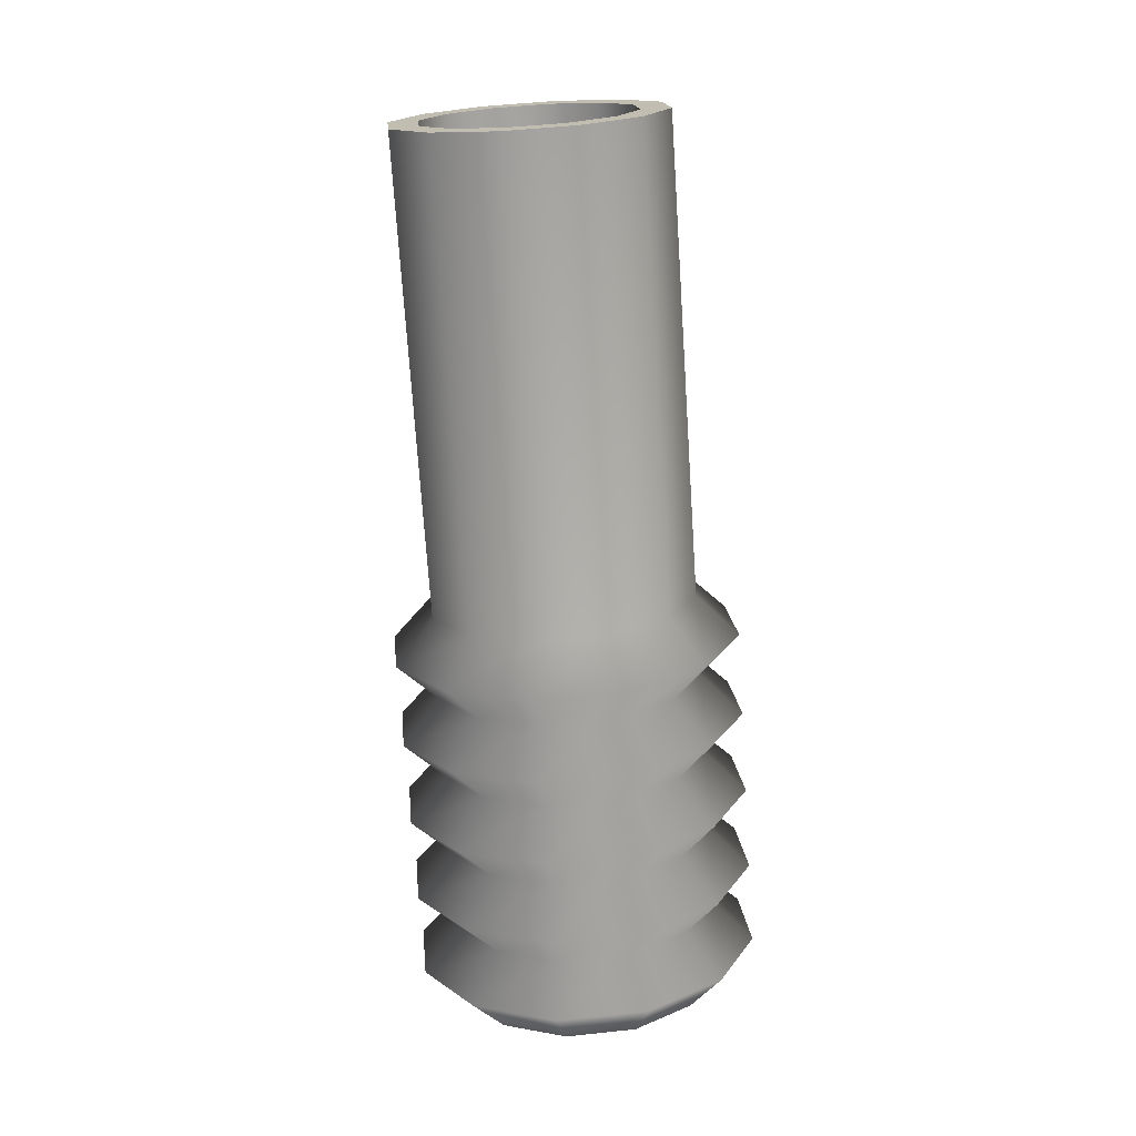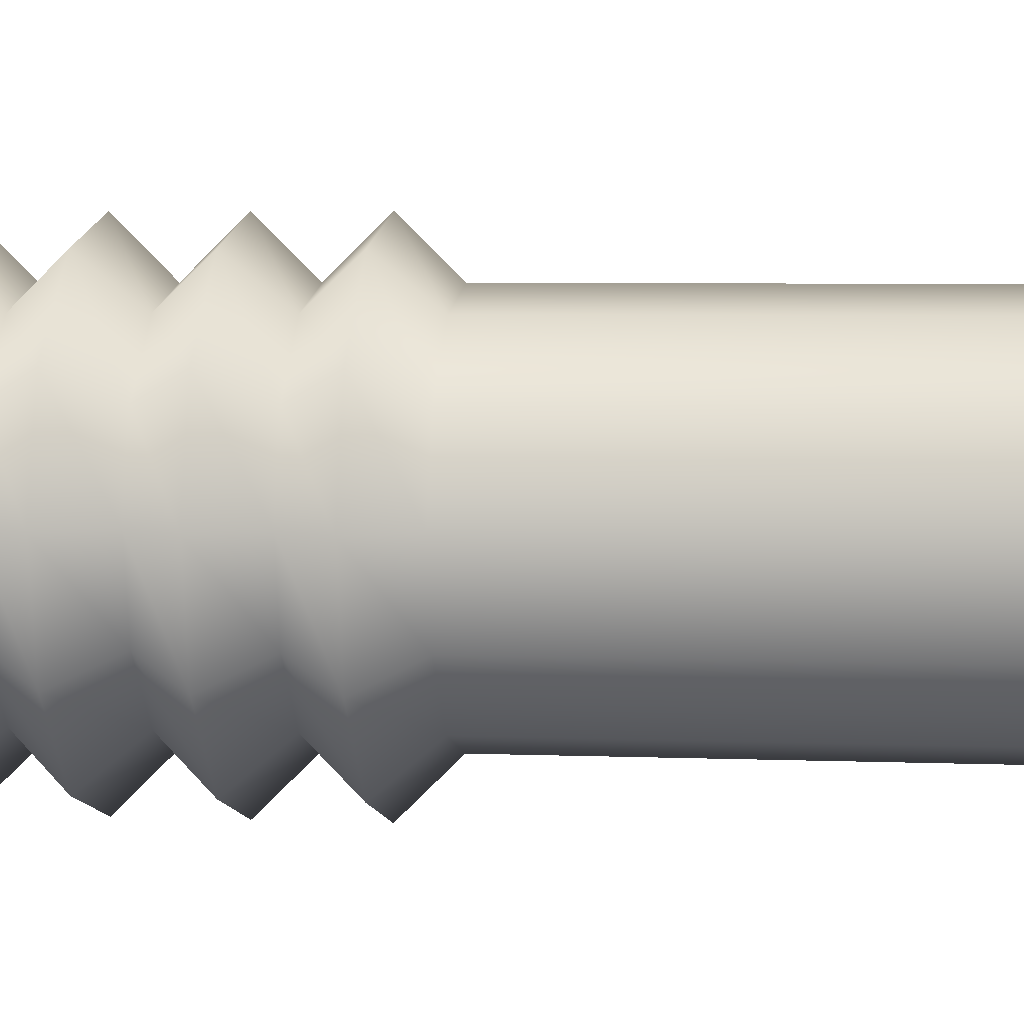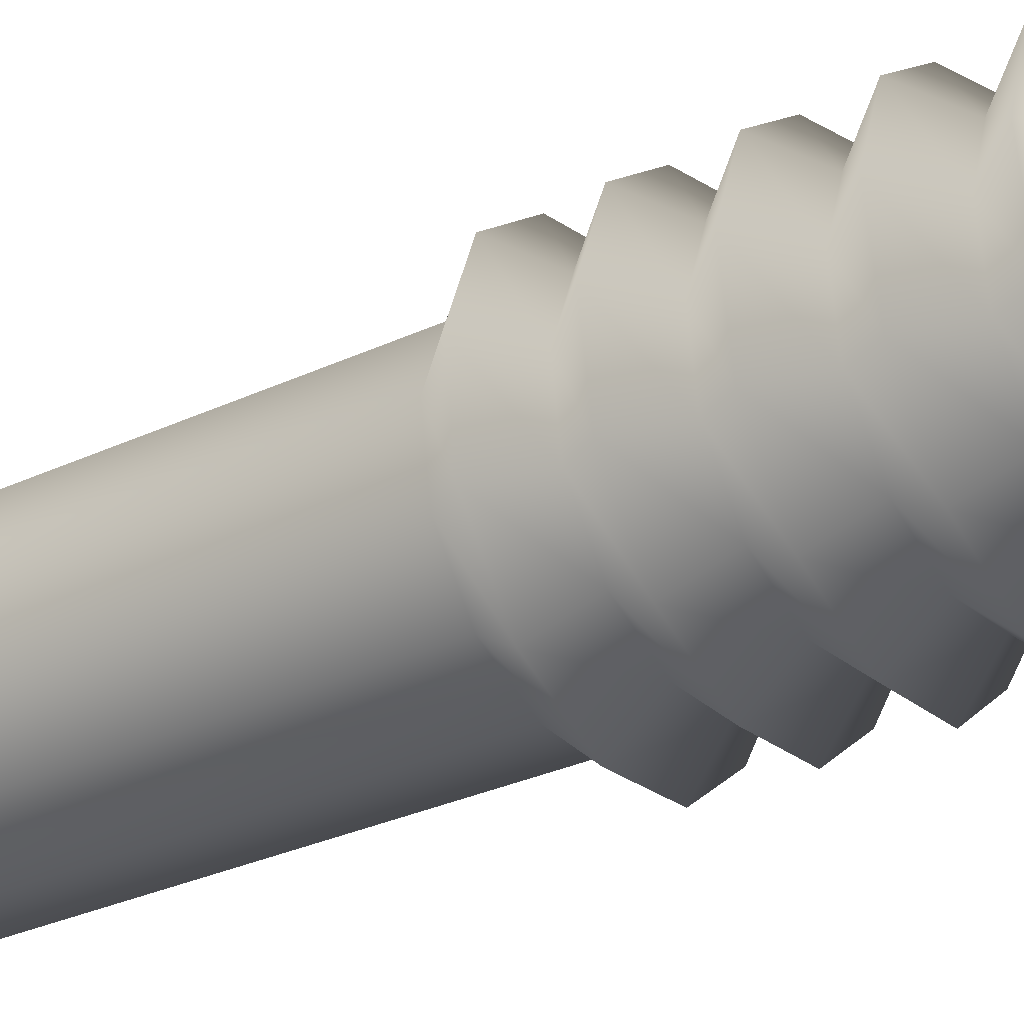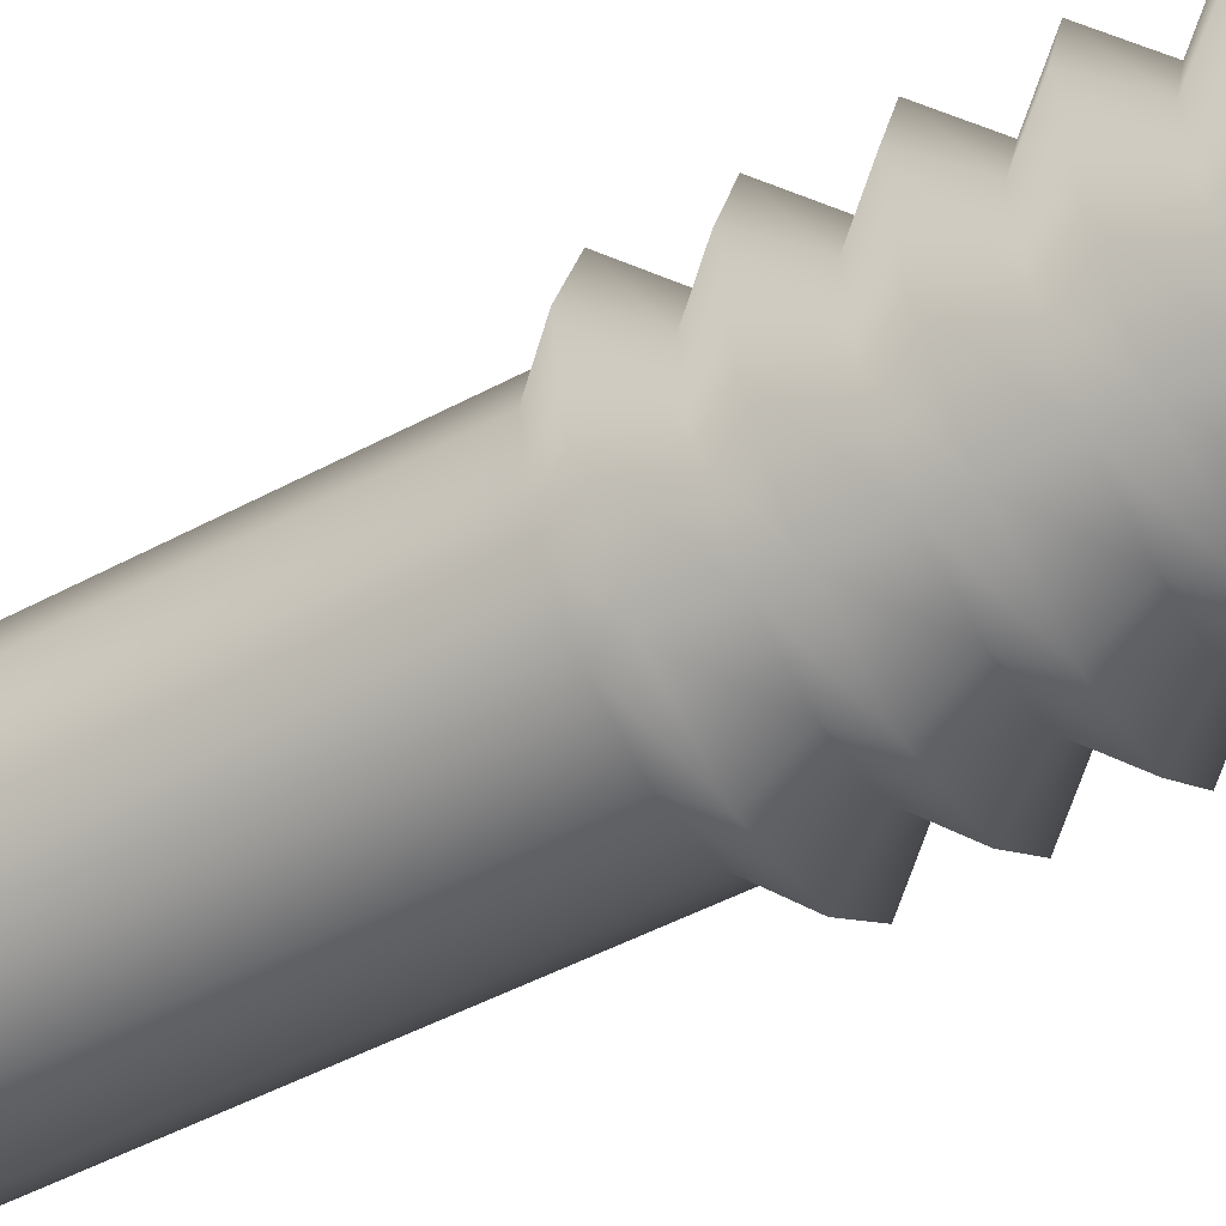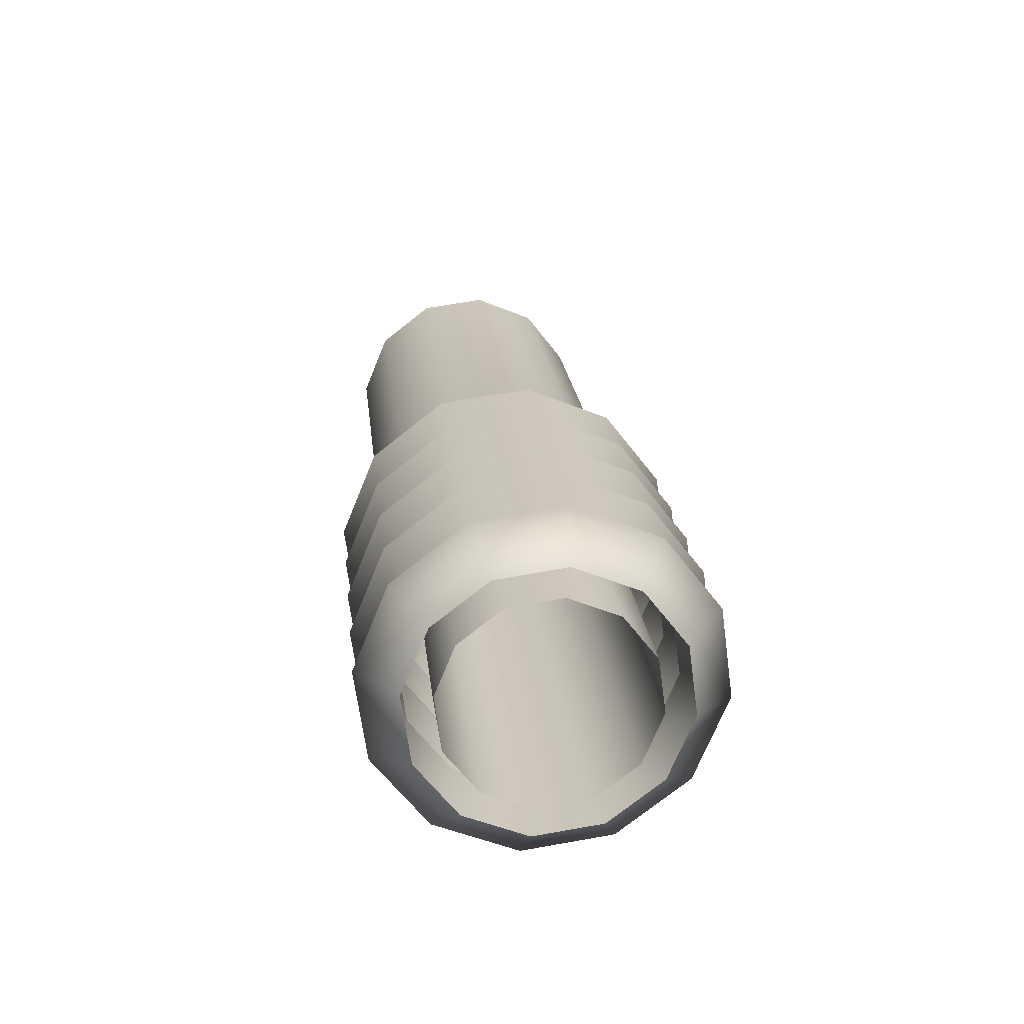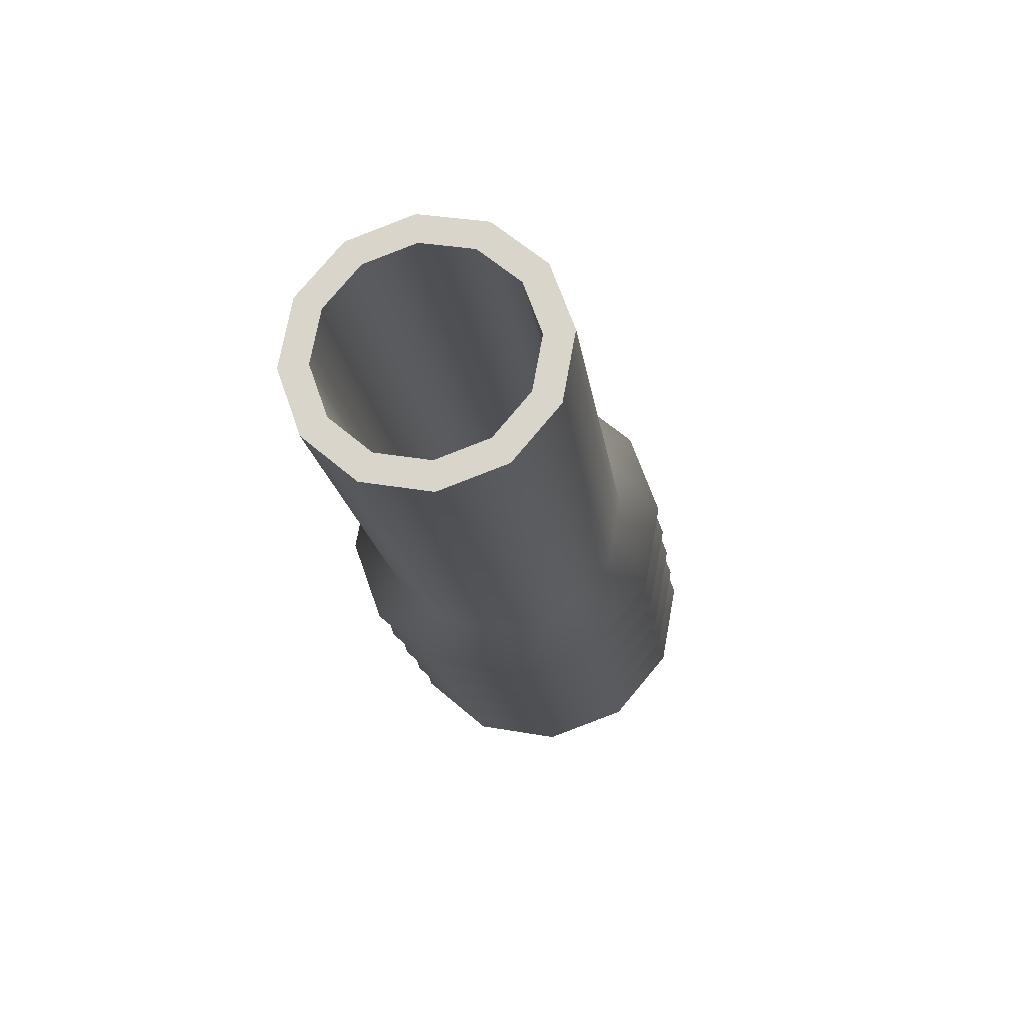
<metadata>
{"format":"obj","ext":"obj","renderer":"f3d","projection":"perspective","resolution":1024,"background":"white","views":[{"elev":10.6,"azim":-151.9,"up":"+Y"},{"elev":-75.2,"azim":91.5,"up":"+Z"},{"elev":-17.5,"azim":-58.2,"up":"+Z"},{"elev":-35.2,"azim":-61.1,"up":"+Z"},{"elev":-63.2,"azim":-49.4,"up":"+Y"},{"elev":73.3,"azim":-76.6,"up":"+Y"}]}
</metadata>
<code>
g default
v -0.08871 1.567 0.01141
v -0.1396 1.556 -0.06589
v -0.1446 1.543 -0.158
v -0.1025 1.532 -0.2403
v -0.02441 1.525 -0.2907
v 0.06863 1.524 -0.2957
v 0.1517 1.53 -0.2539
v 0.2026 1.541 -0.1766
v 0.2076 1.554 -0.0845
v 0.1655 1.565 -0.002214
v 0.08742 1.572 0.04817
v -0.005621 1.573 0.05316
v -0.0887 0.7698 0.1235
v -0.1396 0.7589 0.04616
v -0.1446 0.746 -0.04597
v -0.1025 0.7344 -0.1283
v -0.0244 0.7273 -0.1786
v 0.06864 0.7266 -0.1836
v 0.1517 0.7325 -0.1419
v 0.2026 0.7433 -0.06458
v 0.2076 0.7563 0.02755
v 0.1655 0.7678 0.1098
v 0.08743 0.7749 0.1602
v -0.005606 0.7756 0.1652
v -0.08869 0.6283 0.1433
v -0.1396 0.6174 0.06604
v -0.1446 0.6045 -0.0261
v -0.1025 0.5929 -0.1084
v -0.0244 0.5858 -0.1588
v 0.06864 0.5851 -0.1638
v 0.1517 0.591 -0.122
v 0.2026 0.6019 -0.04471
v 0.2077 0.6148 0.04743
v 0.1655 0.6264 0.1297
v 0.08744 0.6335 0.1801
v -0.005602 0.6342 0.1851
v -0.08869 0.4868 0.1632
v -0.1396 0.476 0.08592
v -0.1446 0.463 -0.006217
v -0.1025 0.4515 -0.0885
v -0.0244 0.4444 -0.1389
v 0.06864 0.4437 -0.1439
v 0.1517 0.4495 -0.1021
v 0.2026 0.4604 -0.02483
v 0.2077 0.4733 0.0673
v 0.1655 0.4849 0.1496
v 0.08744 0.492 0.2
v -0.0056 0.4927 0.205
v -0.08869 0.3454 0.1831
v -0.1396 0.3345 0.1058
v -0.1446 0.3215 0.01367
v -0.1025 0.31 -0.06862
v -0.0244 0.3029 -0.119
v 0.06864 0.3022 -0.124
v 0.1517 0.3081 -0.08224
v 0.2026 0.3189 -0.004947
v 0.2077 0.3319 0.08719
v 0.1655 0.3434 0.1695
v 0.08744 0.3505 0.2199
v -0.005601 0.3512 0.2248
v -0.08869 0.2039 0.203
v -0.1396 0.193 0.1257
v -0.1446 0.1801 0.03355
v -0.1025 0.1685 -0.04874
v -0.0244 0.1614 -0.09912
v 0.06864 0.1607 -0.1041
v 0.1517 0.1666 -0.06236
v 0.2026 0.1775 0.01494
v 0.2077 0.1904 0.1071
v 0.1655 0.202 0.1894
v 0.08744 0.2091 0.2397
v -0.005603 0.2098 0.2447
v -0.08869 0.06243 0.2229
v -0.1396 0.05156 0.1456
v -0.1446 0.03861 0.05343
v -0.1025 0.02705 -0.02885
v -0.0244 0.01997 -0.07924
v 0.06864 0.01927 -0.08422
v 0.1517 0.02514 -0.04247
v 0.2026 0.036 0.03482
v 0.2077 0.04895 0.127
v 0.1655 0.06051 0.2092
v 0.08744 0.06759 0.2596
v -0.005603 0.06829 0.2646
v -0.1221 0.0676 0.2597
v -0.1871 0.05372 0.1609
v -0.1935 0.03718 0.04322
v -0.1397 0.0224 -0.06192
v -0.03993 0.01336 -0.1263
v 0.07895 0.01246 -0.1327
v 0.1851 0.01996 -0.07933
v 0.2501 0.03384 0.01944
v 0.2566 0.05038 0.1372
v 0.2027 0.06516 0.2423
v 0.103 0.07421 0.3067
v -0.01591 0.0751 0.3131
v -0.1221 0.2091 0.2398
v -0.1871 0.1952 0.1411
v -0.1935 0.1786 0.02334
v -0.1397 0.1639 -0.0818
v -0.03993 0.1548 -0.1462
v 0.07895 0.1539 -0.1526
v 0.1851 0.1614 -0.09921
v 0.2501 0.1753 -0.000444
v 0.2566 0.1918 0.1173
v 0.2027 0.2066 0.2224
v 0.103 0.2157 0.2868
v -0.01591 0.2166 0.2932
v -0.1221 0.3505 0.2199
v -0.1871 0.3367 0.1212
v -0.1935 0.3201 0.003453
v -0.1397 0.3053 -0.1017
v -0.03993 0.2963 -0.1661
v 0.07895 0.2954 -0.1724
v 0.1851 0.3029 -0.1191
v 0.2501 0.3168 -0.02033
v 0.2566 0.3333 0.0974
v 0.2027 0.3481 0.2025
v 0.103 0.3571 0.2669
v -0.01591 0.358 0.2733
v -0.1221 0.492 0.2001
v -0.1871 0.4781 0.1013
v -0.1935 0.4616 -0.01643
v -0.1397 0.4468 -0.1216
v -0.03993 0.4378 -0.186
v 0.07895 0.4369 -0.1923
v 0.1851 0.4444 -0.139
v 0.2501 0.4582 -0.04021
v 0.2566 0.4748 0.07752
v 0.2027 0.4896 0.1827
v 0.103 0.4986 0.247
v -0.01591 0.4995 0.2534
v -0.1221 0.6335 0.1802
v -0.1871 0.6196 0.08142
v -0.1935 0.603 -0.03631
v -0.1397 0.5883 -0.1414
v -0.03993 0.5792 -0.2058
v 0.07895 0.5783 -0.2122
v 0.1851 0.5858 -0.1589
v 0.2501 0.5997 -0.06009
v 0.2566 0.6163 0.05764
v 0.2027 0.631 0.1628
v 0.103 0.6401 0.2272
v -0.01591 0.641 0.2335
v -0.1221 0.7749 0.1603
v -0.1871 0.7611 0.06154
v -0.1935 0.7445 -0.05618
v -0.1397 0.7297 -0.1613
v -0.03993 0.7207 -0.2257
v 0.07895 0.7198 -0.2321
v 0.1851 0.7273 -0.1787
v 0.2501 0.7412 -0.07996
v 0.2566 0.7577 0.03776
v 0.2027 0.7725 0.1429
v 0.103 0.7815 0.2073
v -0.01592 0.7824 0.2137
v -0.1221 1.572 0.04826
v -0.1871 1.558 -0.05051
v -0.1936 1.542 -0.1682
v -0.1397 1.527 -0.2734
v -0.03995 1.518 -0.3378
v 0.07894 1.517 -0.3441
v 0.1851 1.525 -0.2908
v 0.2501 1.539 -0.192
v 0.2566 1.555 -0.07429
v 0.2027 1.57 0.03085
v 0.1029 1.579 0.09524
v -0.01593 1.58 0.1016
v 0.255 0.1424 0.2788
v 0.1248 0.1542 0.3629
v -0.0304 0.1554 0.3712
v -0.169 0.1456 0.3015
v -0.2539 0.1275 0.1726
v -0.2623 0.1059 0.01893
v -0.1919 0.08661 -0.1183
v -0.06175 0.0748 -0.2024
v 0.09344 0.07363 -0.2107
v 0.232 0.08341 -0.141
v 0.3169 0.1015 -0.01211
v 0.3253 0.1231 0.1416
v 0.255 0.2839 0.2589
v 0.1248 0.2957 0.343
v -0.0304 0.2969 0.3513
v -0.169 0.2871 0.2817
v -0.2539 0.269 0.1527
v -0.2623 0.2474 -0.000949
v -0.1919 0.2281 -0.1382
v -0.06175 0.2163 -0.2222
v 0.09344 0.2151 -0.2306
v 0.232 0.2249 -0.1609
v 0.3169 0.243 -0.03199
v 0.3253 0.2646 0.1217
v 0.255 0.4254 0.239
v 0.1248 0.4372 0.3231
v -0.0304 0.4383 0.3314
v -0.169 0.4285 0.2618
v -0.2539 0.4104 0.1328
v -0.2623 0.3888 -0.02083
v -0.1919 0.3695 -0.1581
v -0.06175 0.3577 -0.2421
v 0.09344 0.3566 -0.2504
v 0.232 0.3663 -0.1808
v 0.3169 0.3845 -0.05188
v 0.3253 0.4061 0.1018
v 0.255 0.5668 0.2192
v 0.1248 0.5786 0.3032
v -0.0304 0.5798 0.3115
v -0.169 0.57 0.2419
v -0.2539 0.5519 0.113
v -0.2623 0.5303 -0.04071
v -0.1919 0.511 -0.178
v -0.06175 0.4992 -0.262
v 0.09344 0.498 -0.2703
v 0.232 0.5078 -0.2007
v 0.3169 0.5259 -0.07176
v 0.3253 0.5475 0.08192
v 0.255 0.7083 0.1993
v 0.1248 0.7201 0.2833
v -0.0304 0.7213 0.2917
v -0.169 0.7115 0.222
v -0.2539 0.6934 0.09309
v -0.2623 0.6718 -0.06059
v -0.1919 0.6525 -0.1978
v -0.06175 0.6407 -0.2819
v 0.09344 0.6395 -0.2902
v 0.232 0.6493 -0.2206
v 0.3169 0.6674 -0.09163
v 0.3253 0.689 0.06204
g FoodRUpperCaninesOverbite
f 2 1 13 14
f 3 2 14 15
f 4 3 15 16
f 5 4 16 17
f 6 5 17 18
f 7 6 18 19
f 8 7 19 20
f 9 8 20 21
f 10 9 21 22
f 11 10 22 23
f 12 11 23 24
f 1 12 24 13
f 14 13 25 26
f 15 14 26 27
f 16 15 27 28
f 17 16 28 29
f 18 17 29 30
f 19 18 30 31
f 20 19 31 32
f 21 20 32 33
f 22 21 33 34
f 23 22 34 35
f 24 23 35 36
f 13 24 36 25
f 26 25 37 38
f 27 26 38 39
f 28 27 39 40
f 29 28 40 41
f 30 29 41 42
f 31 30 42 43
f 32 31 43 44
f 33 32 44 45
f 34 33 45 46
f 35 34 46 47
f 36 35 47 48
f 25 36 48 37
f 38 37 49 50
f 39 38 50 51
f 40 39 51 52
f 41 40 52 53
f 42 41 53 54
f 43 42 54 55
f 44 43 55 56
f 45 44 56 57
f 46 45 57 58
f 47 46 58 59
f 48 47 59 60
f 37 48 60 49
f 50 49 61 62
f 51 50 62 63
f 52 51 63 64
f 53 52 64 65
f 54 53 65 66
f 55 54 66 67
f 56 55 67 68
f 57 56 68 69
f 58 57 69 70
f 59 58 70 71
f 60 59 71 72
f 49 60 72 61
f 62 61 73 74
f 63 62 74 75
f 64 63 75 76
f 65 64 76 77
f 66 65 77 78
f 67 66 78 79
f 68 67 79 80
f 69 68 80 81
f 70 69 81 82
f 71 70 82 83
f 72 71 83 84
f 61 72 84 73
f 86 85 172 173
f 87 86 173 174
f 88 87 174 175
f 89 88 175 176
f 90 89 176 177
f 91 90 177 178
f 92 91 178 179
f 93 92 179 180
f 94 93 180 169
f 95 94 169 170
f 96 95 170 171
f 85 96 171 172
f 98 97 184 185
f 99 98 185 186
f 100 99 186 187
f 101 100 187 188
f 102 101 188 189
f 103 102 189 190
f 104 103 190 191
f 105 104 191 192
f 106 105 192 181
f 107 106 181 182
f 108 107 182 183
f 97 108 183 184
f 110 109 196 197
f 111 110 197 198
f 112 111 198 199
f 113 112 199 200
f 114 113 200 201
f 115 114 201 202
f 116 115 202 203
f 117 116 203 204
f 118 117 204 193
f 119 118 193 194
f 120 119 194 195
f 109 120 195 196
f 122 121 208 209
f 123 122 209 210
f 124 123 210 211
f 125 124 211 212
f 126 125 212 213
f 127 126 213 214
f 128 127 214 215
f 129 128 215 216
f 130 129 216 205
f 131 130 205 206
f 132 131 206 207
f 121 132 207 208
f 134 133 220 221
f 135 134 221 222
f 136 135 222 223
f 137 136 223 224
f 138 137 224 225
f 139 138 225 226
f 140 139 226 227
f 141 140 227 228
f 142 141 228 217
f 143 142 217 218
f 144 143 218 219
f 133 144 219 220
f 146 145 157 158
f 147 146 158 159
f 148 147 159 160
f 149 148 160 161
f 150 149 161 162
f 151 150 162 163
f 152 151 163 164
f 153 152 164 165
f 154 153 165 166
f 155 154 166 167
f 156 155 167 168
f 145 156 168 157
f 158 157 1 2
f 159 158 2 3
f 160 159 3 4
f 161 160 4 5
f 162 161 5 6
f 163 162 6 7
f 164 163 7 8
f 165 164 8 9
f 166 165 9 10
f 167 166 10 11
f 168 167 11 12
f 157 168 12 1
f 170 169 106 107
f 171 170 107 108
f 172 171 108 97
f 173 172 97 98
f 174 173 98 99
f 175 174 99 100
f 176 175 100 101
f 177 176 101 102
f 178 177 102 103
f 179 178 103 104
f 180 179 104 105
f 169 180 105 106
f 182 181 118 119
f 183 182 119 120
f 184 183 120 109
f 185 184 109 110
f 186 185 110 111
f 187 186 111 112
f 188 187 112 113
f 189 188 113 114
f 190 189 114 115
f 191 190 115 116
f 192 191 116 117
f 181 192 117 118
f 194 193 130 131
f 195 194 131 132
f 196 195 132 121
f 197 196 121 122
f 198 197 122 123
f 199 198 123 124
f 200 199 124 125
f 201 200 125 126
f 202 201 126 127
f 203 202 127 128
f 204 203 128 129
f 193 204 129 130
f 206 205 142 143
f 207 206 143 144
f 208 207 144 133
f 209 208 133 134
f 210 209 134 135
f 211 210 135 136
f 212 211 136 137
f 213 212 137 138
f 214 213 138 139
f 215 214 139 140
f 216 215 140 141
f 205 216 141 142
f 218 217 154 155
f 219 218 155 156
f 220 219 156 145
f 221 220 145 146
f 222 221 146 147
f 223 222 147 148
f 224 223 148 149
f 225 224 149 150
f 226 225 150 151
f 227 226 151 152
f 228 227 152 153
f 217 228 153 154

</code>
